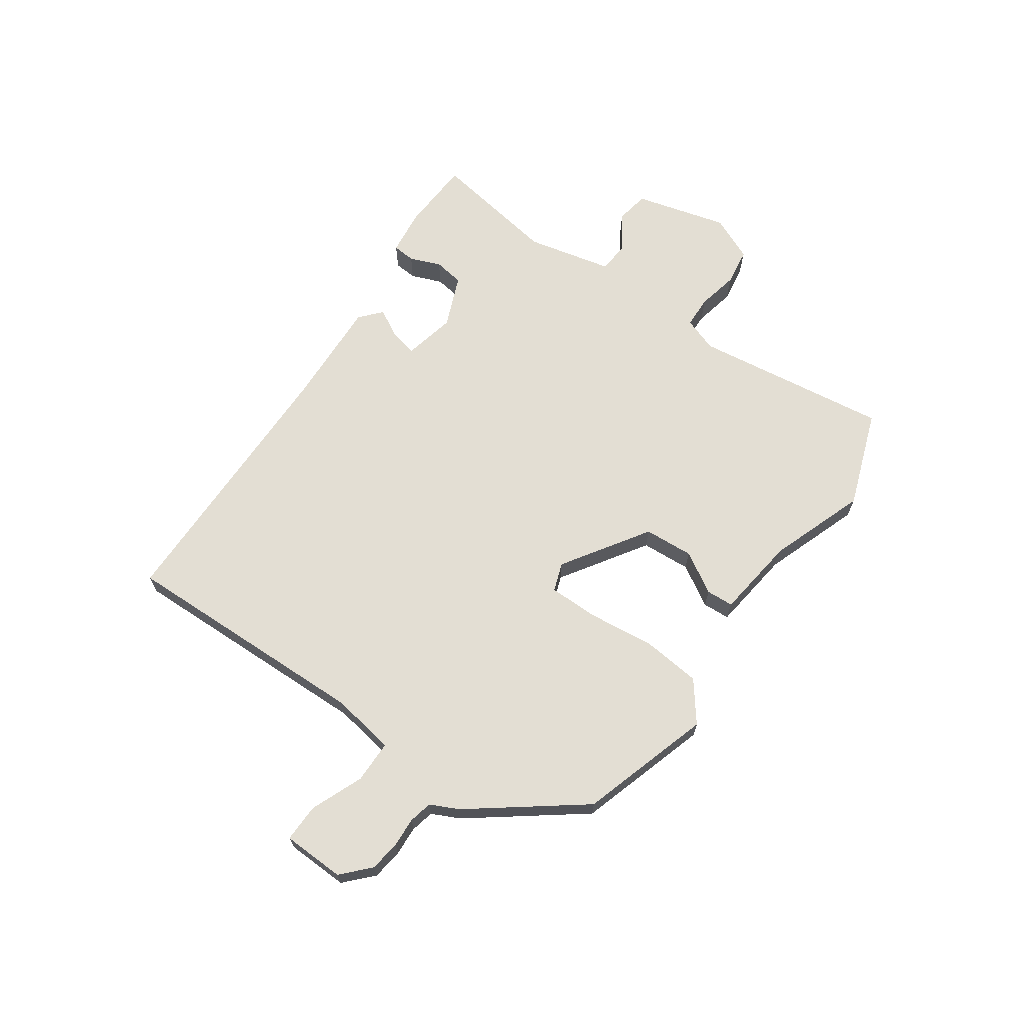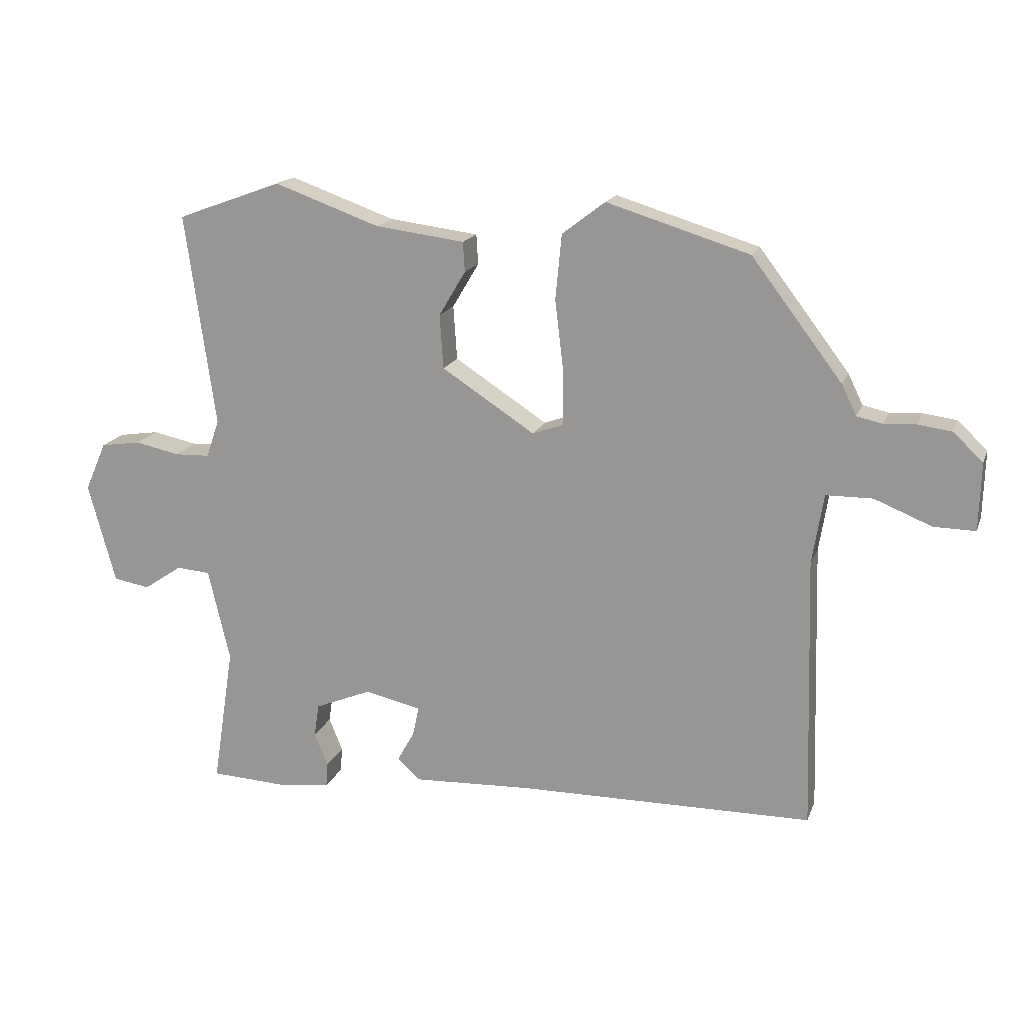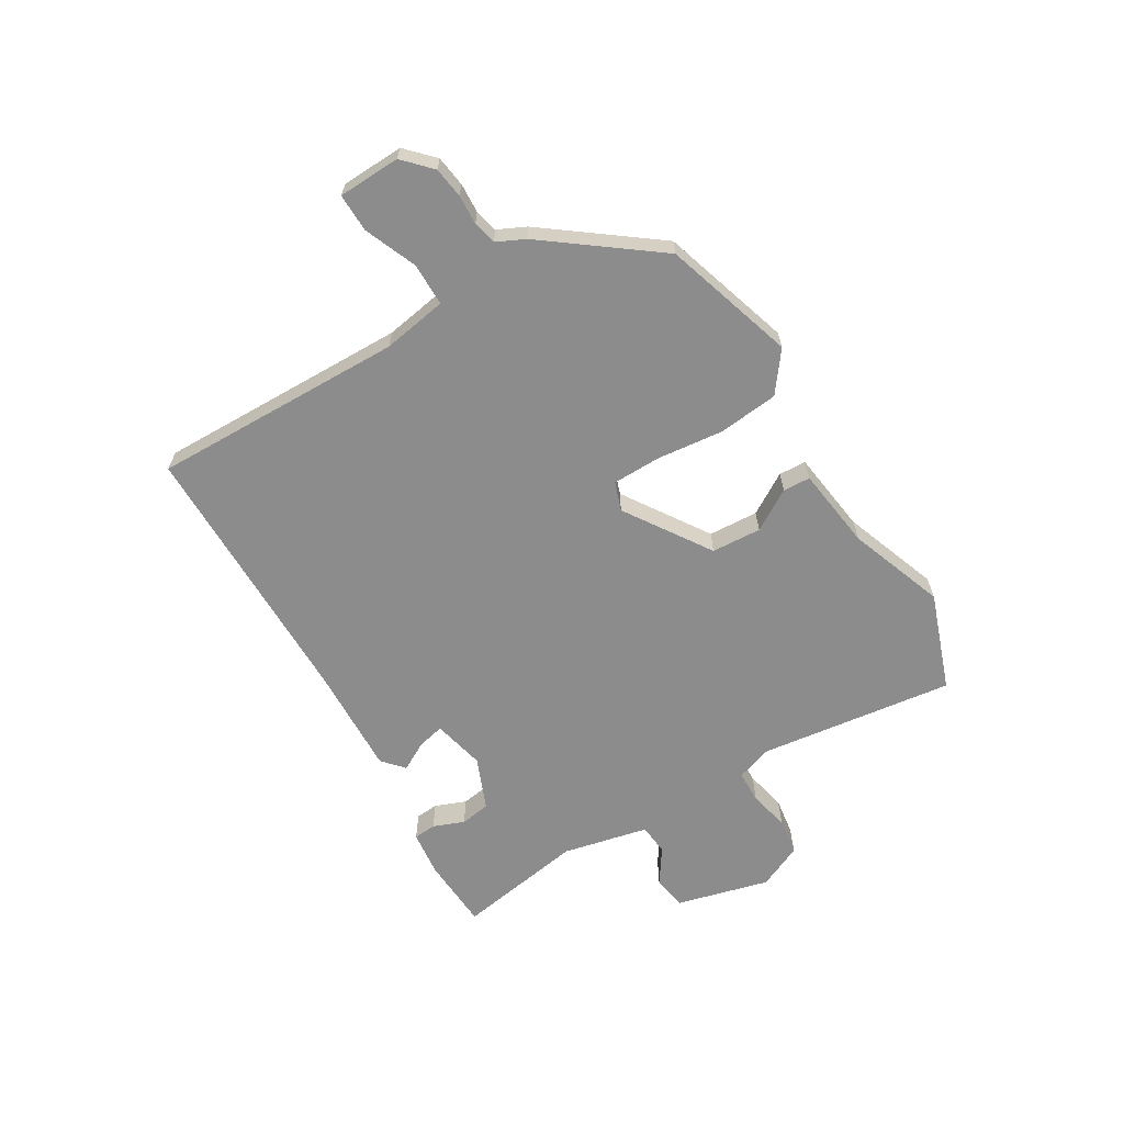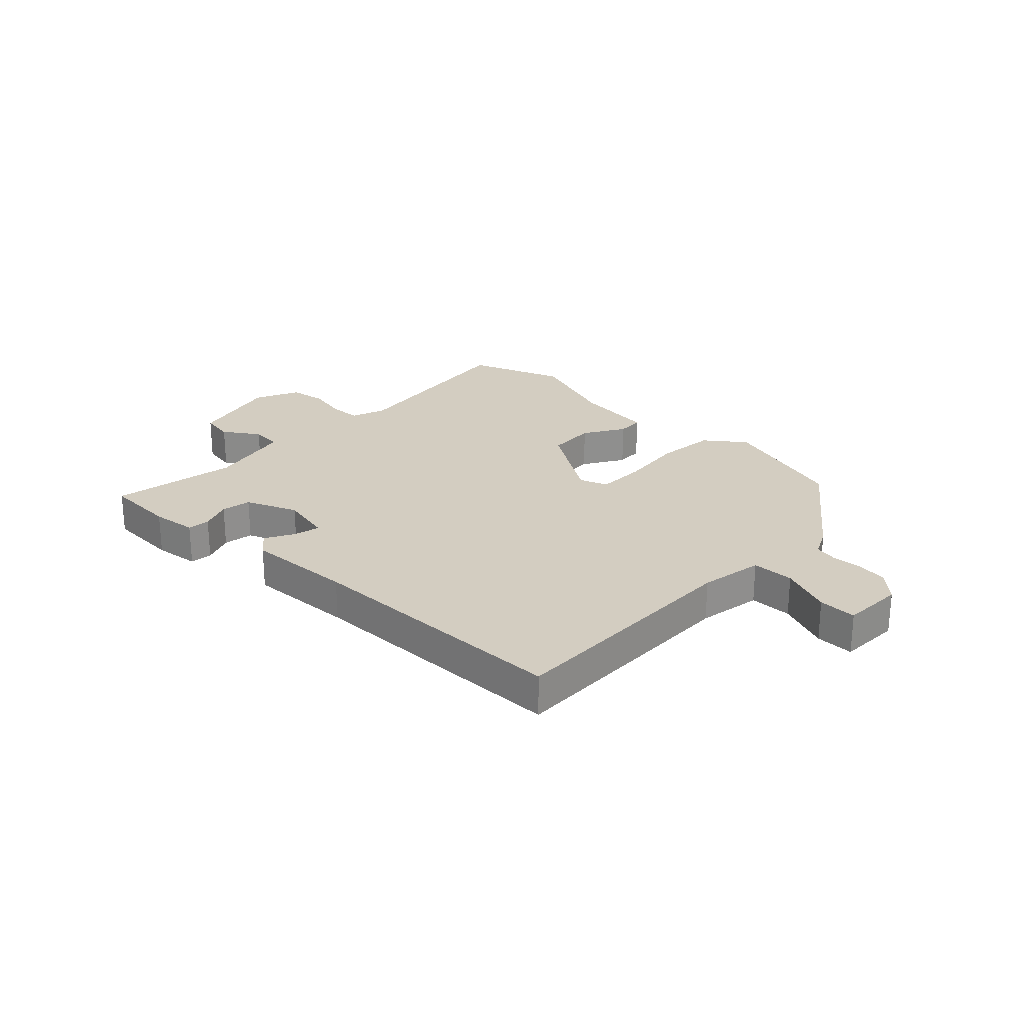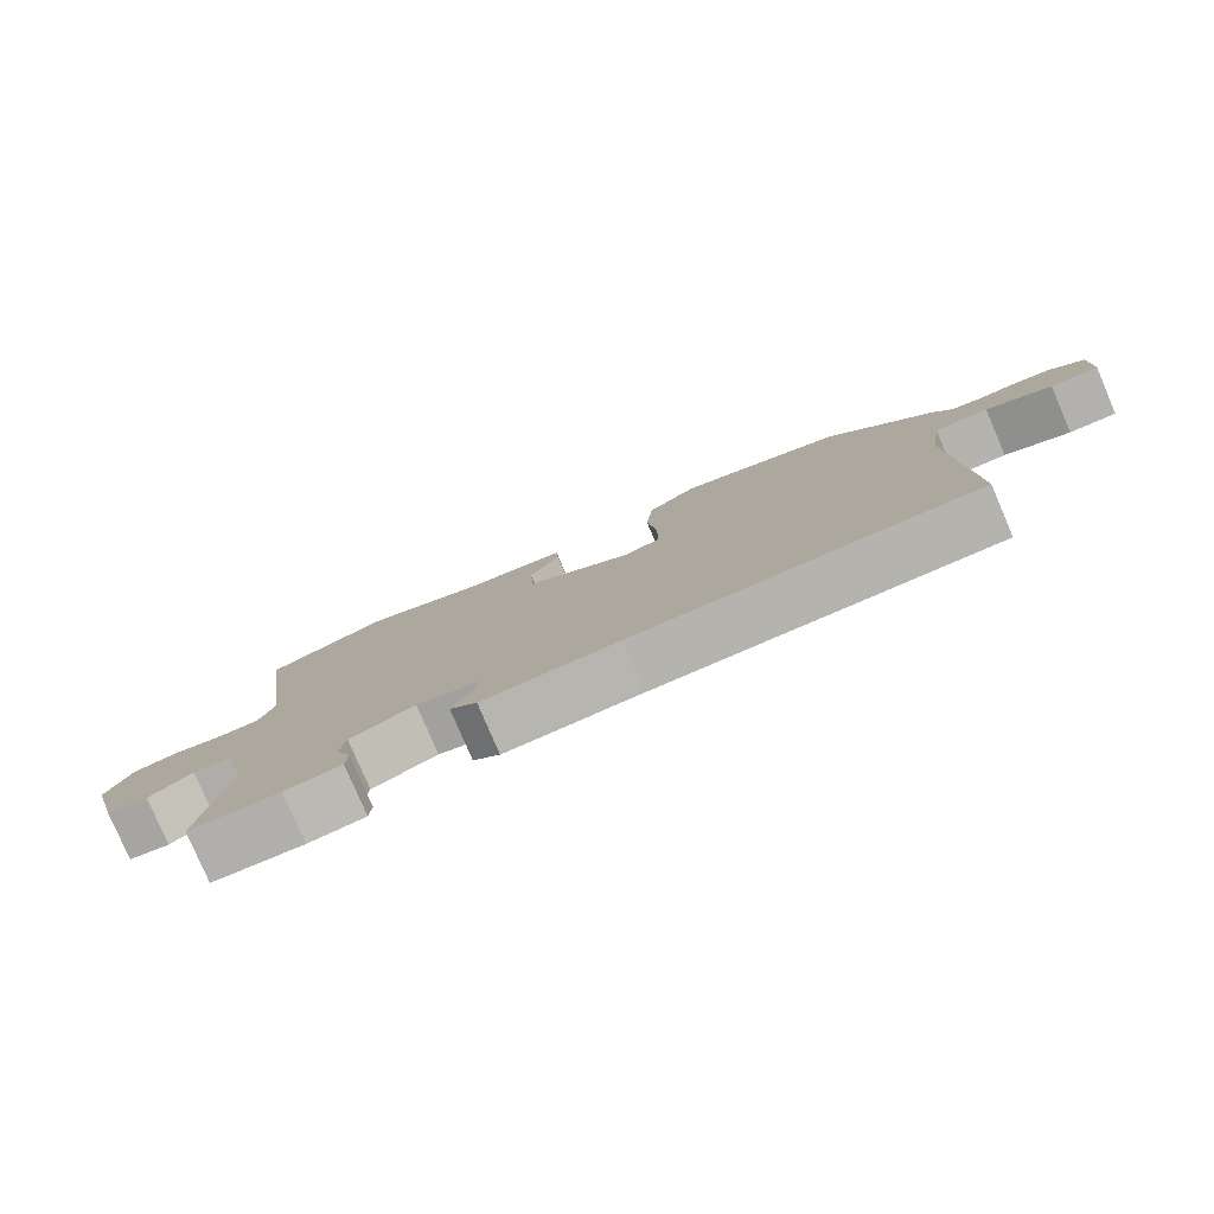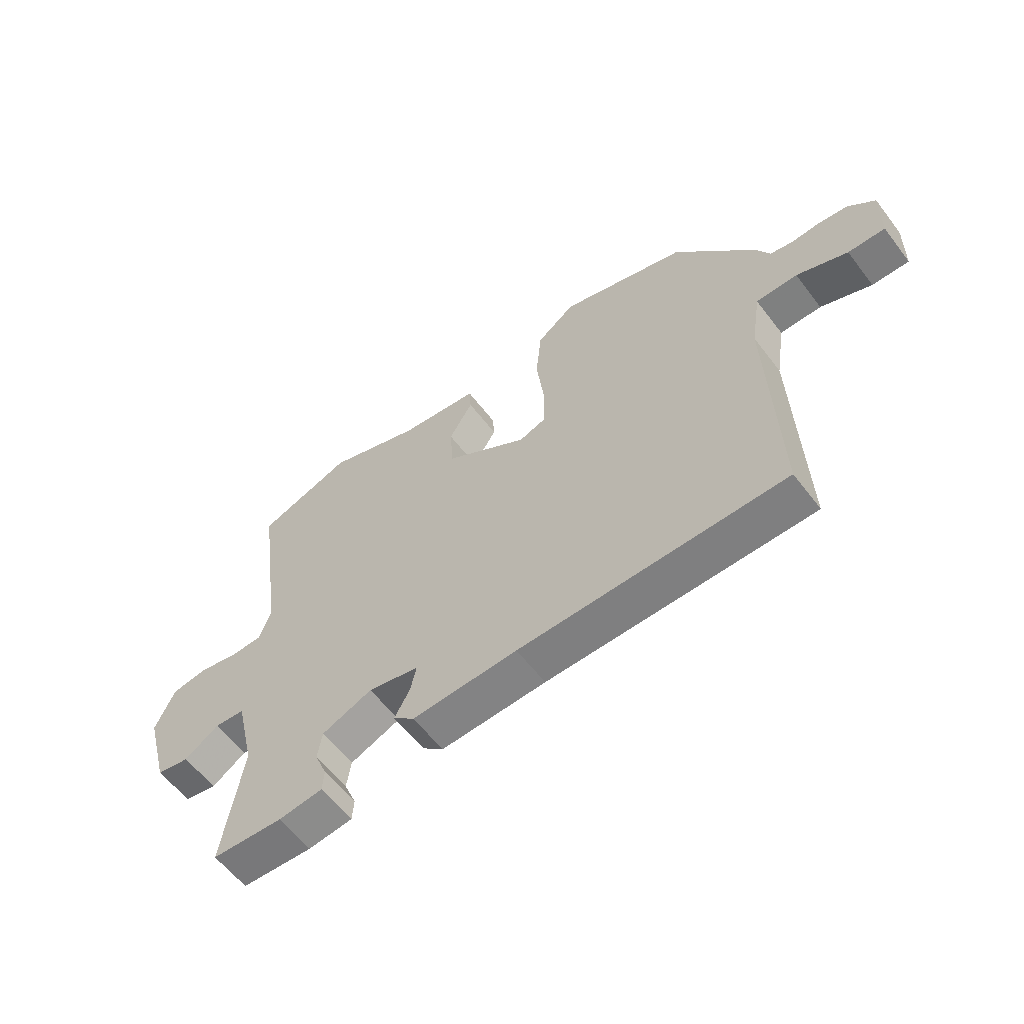
<metadata>
{"format":"obj","ext":"obj","renderer":"f3d","projection":"perspective","resolution":1024,"background":"white","views":[{"elev":67.2,"azim":-54.8,"up":"+Y"},{"elev":17.3,"azim":-163.2,"up":"+Z"},{"elev":-64.2,"azim":-58.5,"up":"+Y"},{"elev":24.8,"azim":-135.9,"up":"+Y"},{"elev":-79.7,"azim":-156.8,"up":"+Z"},{"elev":-59.4,"azim":-142.8,"up":"+Z"}]}
</metadata>
<code>
v 0.399 0.07 0.537
v 0.569 0.07 0.475
v 0.521 0.07 0.132
v 0.542 0.07 0.071
v 0.599 0.07 0.069
v 0.671 0.07 0.084
v 0.736 0.07 0.074
v 0.771 0.07 -0.005
v 0.727 0.07 -0.167
v 0.668 0.07 -0.177
v 0.606 0.07 -0.135
v 0.551 0.07 -0.139
v 0.516 0.07 -0.289
v 0.551 0.07 -0.514
v 0.423 0.07 -0.52
v 0.343 0.07 -0.51
v 0.34 0.07 -0.47
v 0.362 0.07 -0.416
v 0.354 0.07 -0.363
v 0.263 0.07 -0.325
v 0.171 0.07 -0.345
v 0.181 0.07 -0.392
v 0.209 0.07 -0.443
v 0.171 0.07 -0.476
v -0.019 0.07 -0.467
v -0.498 0.07 -0.461
v -0.485 0.07 -0.02
v -0.503 0.07 0.093
v -0.578 0.07 0.094
v -0.67 0.07 0.057
v -0.737 0.07 0.056
v -0.74 0.07 0.165
v -0.692 0.07 0.21
v -0.638 0.07 0.217
v -0.586 0.07 0.214
v -0.545 0.07 0.223
v -0.521 0.07 0.272
v -0.375 0.07 0.463
v -0.145 0.07 0.533
v -0.076 0.07 0.48
v -0.066 0.07 0.375
v -0.08 0.07 0.26
v -0.08 0.07 0.173
v -0.03 0.07 0.155
v 0.12 0.07 0.252
v 0.126 0.07 0.339
v 0.083 0.07 0.411
v 0.086 0.07 0.459
v 0.23 0.07 0.477
v 0.399 0 0.537
v 0.569 0 0.475
v 0.521 0 0.132
v 0.542 0 0.071
v 0.599 0 0.069
v 0.671 0 0.084
v 0.736 0 0.074
v 0.771 0 -0.005
v 0.727 0 -0.167
v 0.668 0 -0.177
v 0.606 0 -0.135
v 0.551 0 -0.139
v 0.516 0 -0.289
v 0.551 0 -0.514
v 0.423 0 -0.52
v 0.343 0 -0.51
v 0.34 0 -0.47
v 0.362 0 -0.416
v 0.354 0 -0.363
v 0.263 0 -0.325
v 0.171 0 -0.345
v 0.181 0 -0.392
v 0.209 0 -0.443
v 0.171 0 -0.476
v -0.019 0 -0.467
v -0.498 0 -0.461
v -0.485 0 -0.02
v -0.503 0 0.093
v -0.578 0 0.094
v -0.67 0 0.057
v -0.737 0 0.056
v -0.74 0 0.165
v -0.692 0 0.21
v -0.638 0 0.217
v -0.586 0 0.214
v -0.545 0 0.223
v -0.521 0 0.272
v -0.375 0 0.463
v -0.145 0 0.533
v -0.076 0 0.48
v -0.066 0 0.375
v -0.08 0 0.26
v -0.08 0 0.173
v -0.03 0 0.155
v 0.12 0 0.252
v 0.126 0 0.339
v 0.083 0 0.411
v 0.086 0 0.459
v 0.23 0 0.477
f 46 47 48 49
f 1 2 3
f 49 1 3
f 46 49 3
f 45 46 3
f 44 45 3 4
f 40 41 42
f 39 40 42
f 38 39 42
f 37 38 42
f 36 37 42
f 35 36 42 43
f 33 34 35
f 32 33 35
f 31 32 35
f 30 31 35
f 29 30 35
f 35 43 44
f 29 35 44
f 28 29 44
f 25 26 27
f 25 27 28
f 24 25 28
f 23 24 28
f 22 23 28
f 21 22 28 44
f 16 17 18
f 15 16 18
f 14 15 18
f 13 14 18
f 12 13 18 19
f 9 10 11
f 8 9 11
f 7 8 11
f 6 7 11
f 5 6 11
f 4 5 11 12
f 44 4 12
f 21 44 12
f 20 21 12
f 12 19 20
f 98 97 96 95
f 52 51 50
f 52 50 98
f 52 98 95
f 52 95 94
f 53 52 94 93
f 91 90 89
f 91 89 88
f 91 88 87
f 91 87 86
f 91 86 85
f 92 91 85 84
f 84 83 82
f 84 82 81
f 84 81 80
f 84 80 79
f 84 79 78
f 93 92 84
f 93 84 78
f 93 78 77
f 76 75 74
f 77 76 74
f 77 74 73
f 77 73 72
f 77 72 71
f 93 77 71 70
f 67 66 65
f 67 65 64
f 67 64 63
f 67 63 62
f 68 67 62 61
f 60 59 58
f 60 58 57
f 60 57 56
f 60 56 55
f 60 55 54
f 61 60 54 53
f 61 53 93
f 61 93 70
f 61 70 69
f 69 68 61
f 1 50 51 2
f 2 51 52 3
f 3 52 53 4
f 4 53 54 5
f 5 54 55 6
f 6 55 56 7
f 7 56 57 8
f 8 57 58 9
f 9 58 59 10
f 10 59 60 11
f 11 60 61 12
f 12 61 62 13
f 13 62 63 14
f 14 63 64 15
f 15 64 65 16
f 16 65 66 17
f 17 66 67 18
f 18 67 68 19
f 19 68 69 20
f 20 69 70 21
f 21 70 71 22
f 22 71 72 23
f 23 72 73 24
f 24 73 74 25
f 25 74 75 26
f 26 75 76 27
f 27 76 77 28
f 28 77 78 29
f 29 78 79 30
f 30 79 80 31
f 31 80 81 32
f 32 81 82 33
f 33 82 83 34
f 34 83 84 35
f 35 84 85 36
f 36 85 86 37
f 37 86 87 38
f 38 87 88 39
f 39 88 89 40
f 40 89 90 41
f 41 90 91 42
f 42 91 92 43
f 43 92 93 44
f 44 93 94 45
f 45 94 95 46
f 46 95 96 47
f 47 96 97 48
f 48 97 98 49
f 49 98 50 1

</code>
